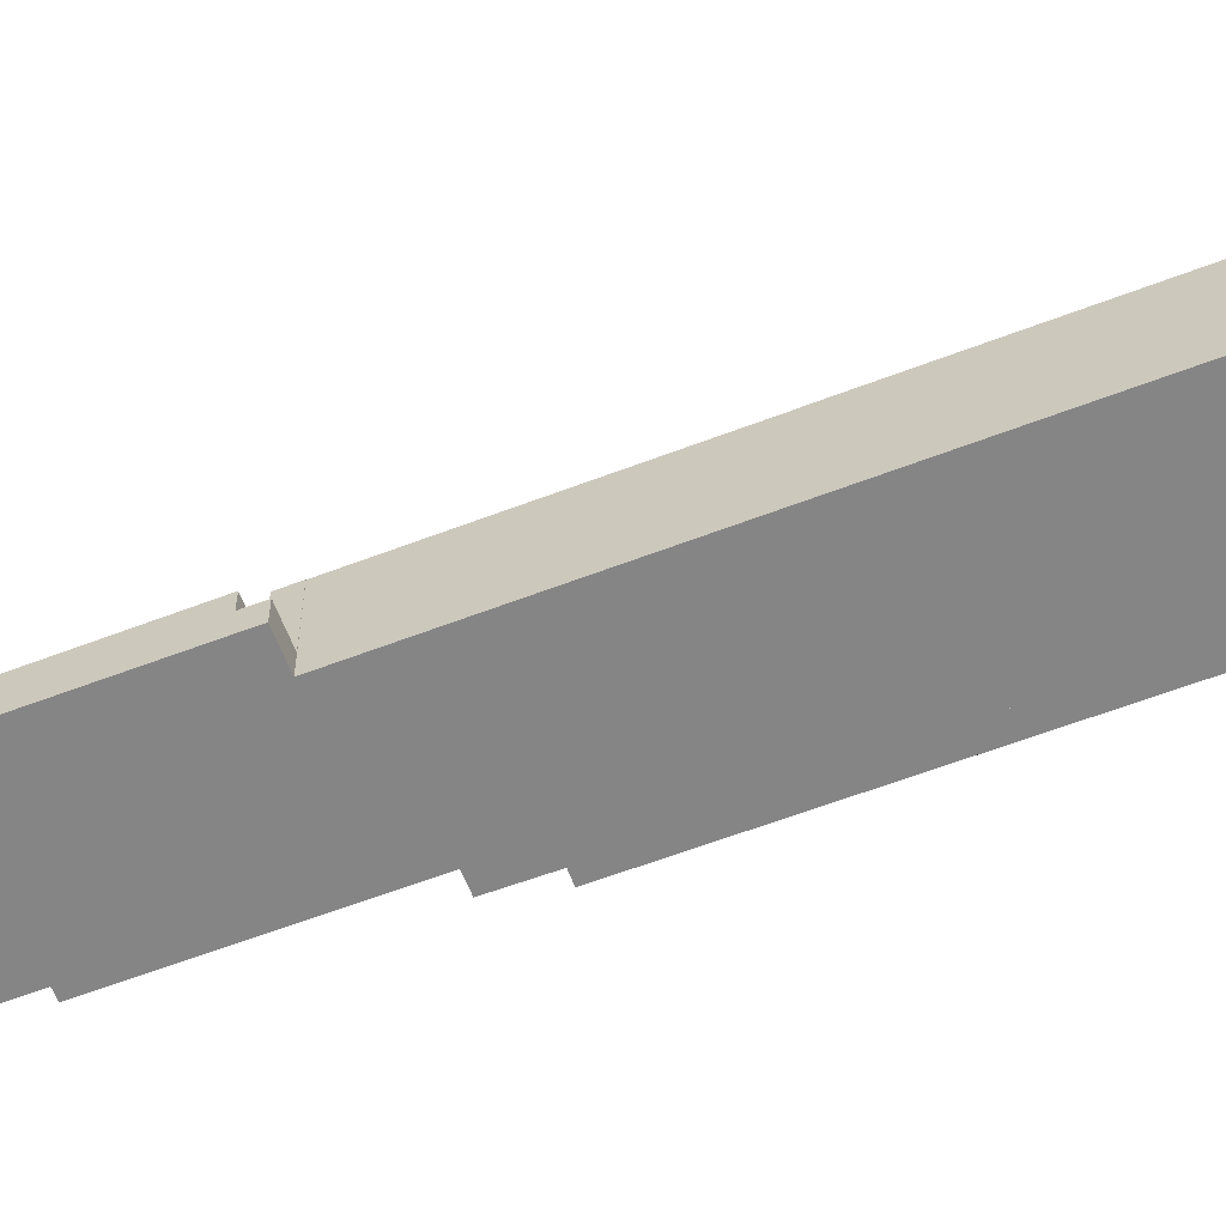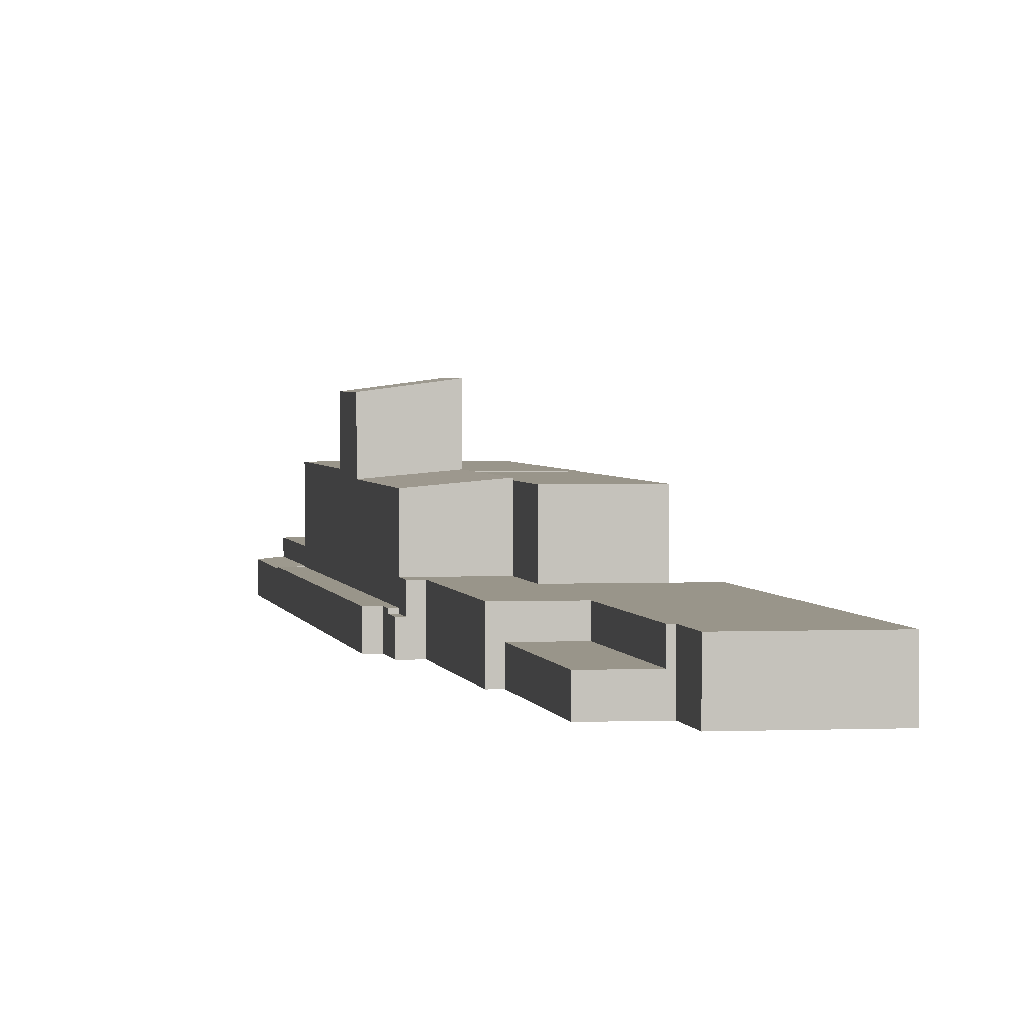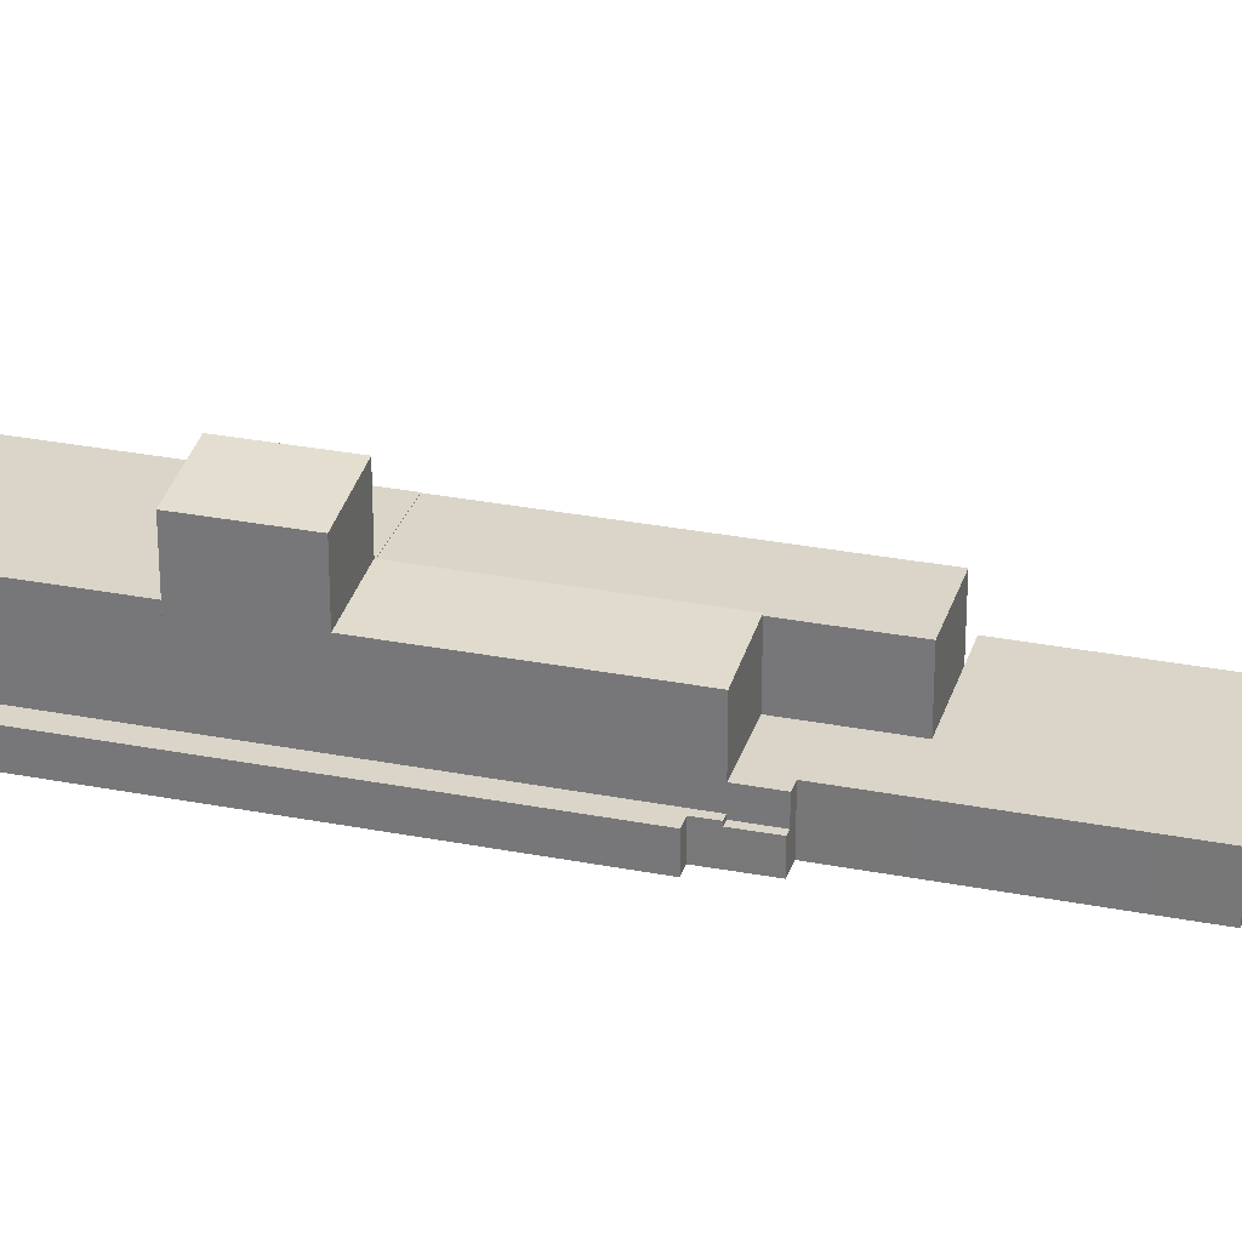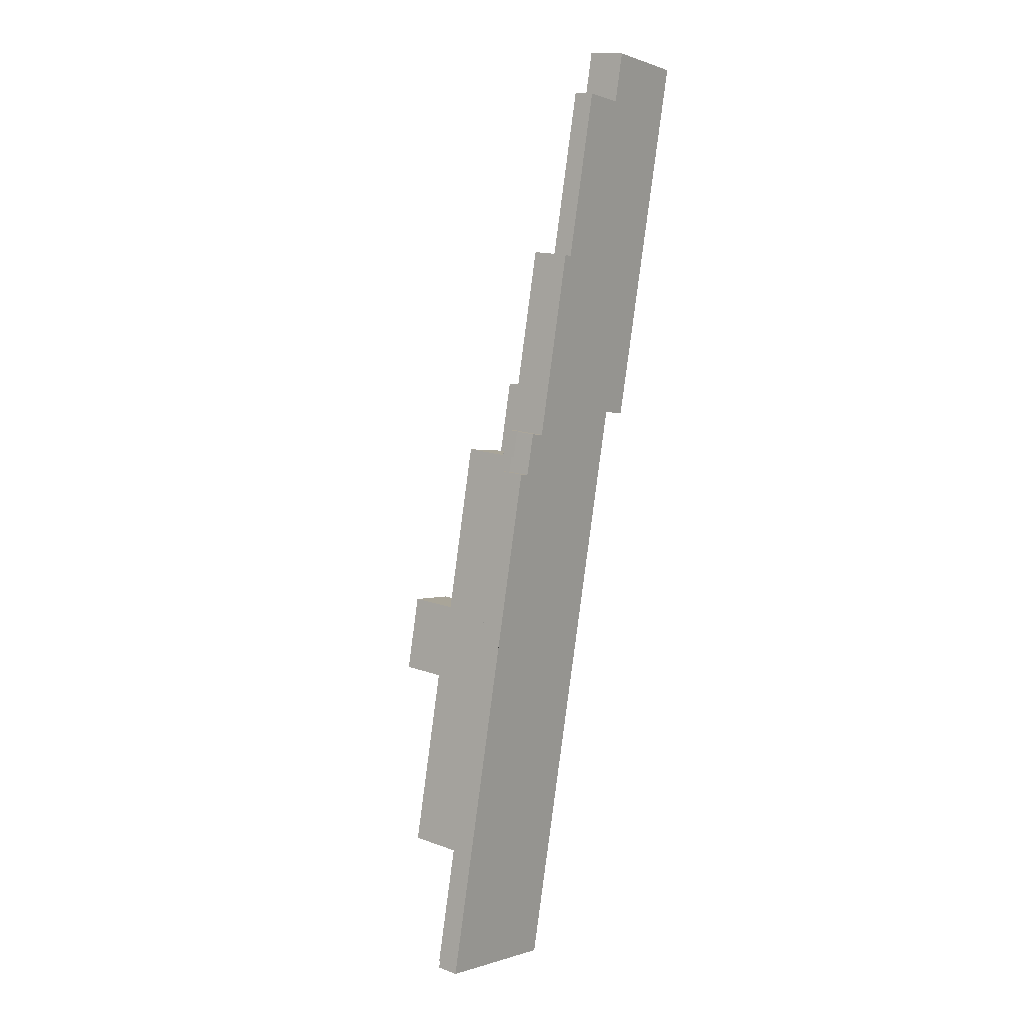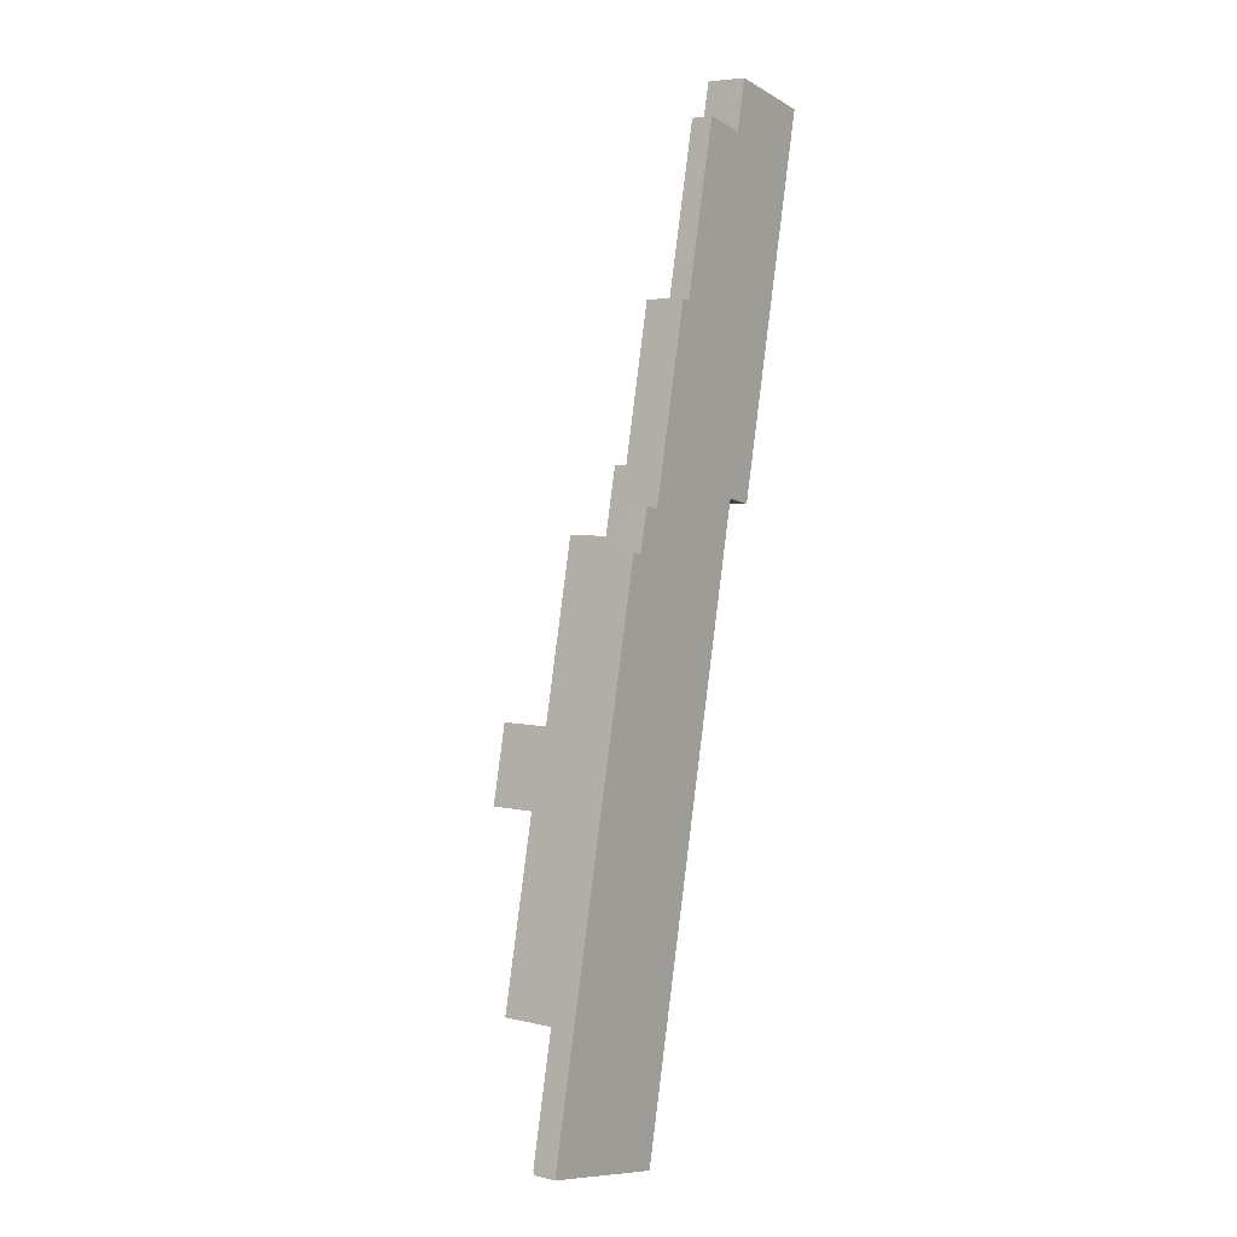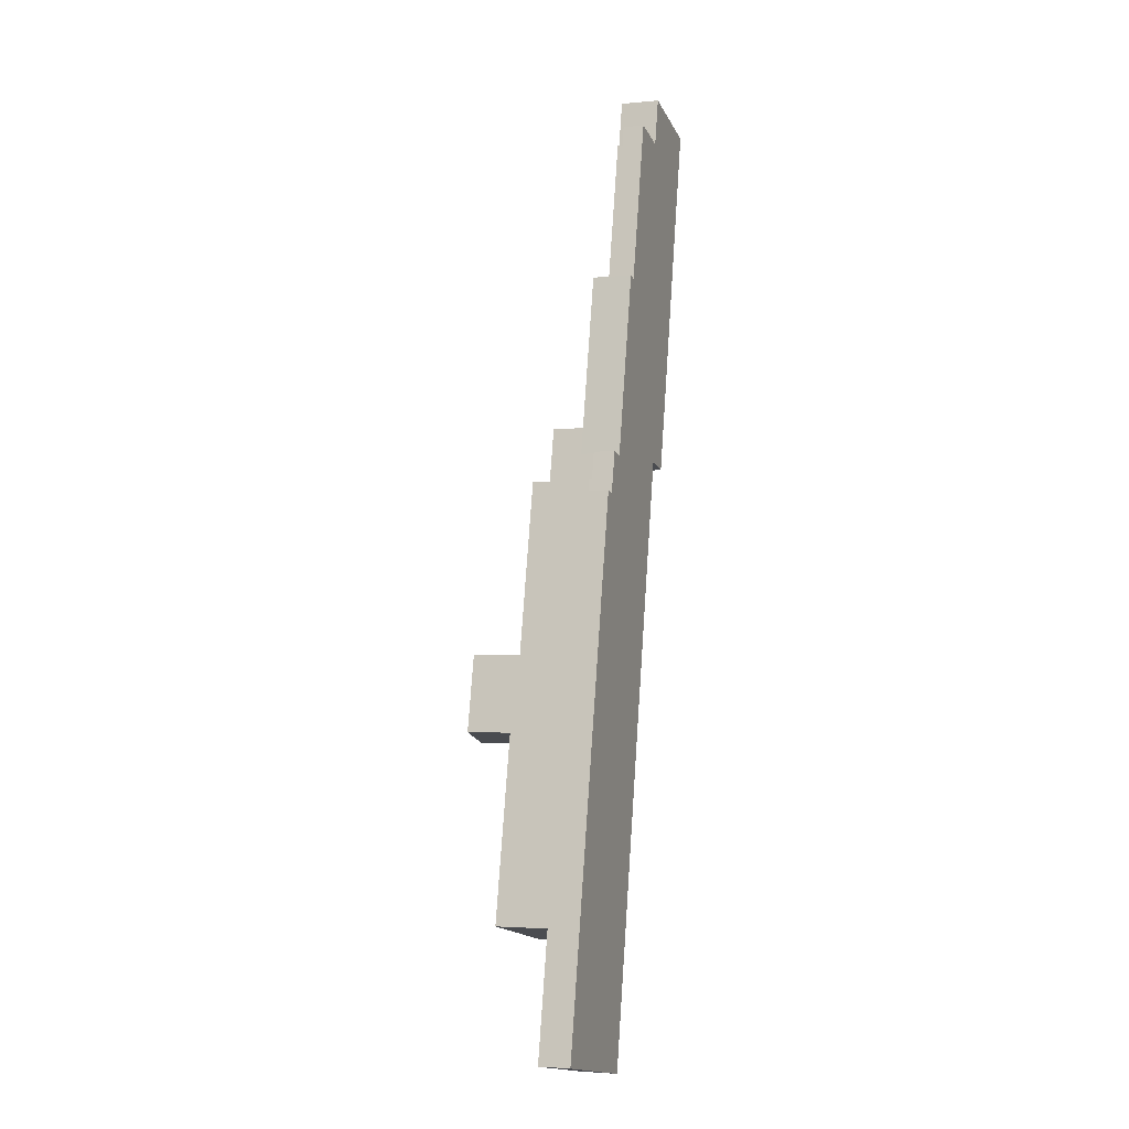
<metadata>
{"format":"obj","ext":"obj","renderer":"f3d","projection":"perspective","resolution":1024,"background":"white","views":[{"elev":-61.8,"azim":123.2,"up":"+Y"},{"elev":2.0,"azim":2.8,"up":"+Y"},{"elev":29.4,"azim":-61.8,"up":"+Y"},{"elev":14.9,"azim":-51.7,"up":"+Z"},{"elev":5.3,"azim":-53.7,"up":"+Z"},{"elev":-3.0,"azim":-71.0,"up":"+Z"}]}
</metadata>
<code>
v  68.68 18.24 -14.85
v  49.16 18.24 52.3
v  81.38 18.24 45.2
v  21 18.24 58.51
v  36.26 18.24 -7.841
v  8.082 18.24 -1.748
v  8.082 1.07e-16 -1.748
v  21 -3.583e-15 58.51
v  49.16 -3.203e-15 52.3
v  81.38 -2.768e-15 45.2
v  68.68 9.095e-16 -14.85
v  36.26 4.801e-16 -7.841
v  161.9 10.55 357.6
v  145.4 10.55 280.6
v  161.6 10.55 357.7
v  147.1 10.55 288.8
v  133.6 10.55 291.8
v  131.9 10.55 283.6
v  133.6 -1.786e-14 291.8
v  147.1 -1.768e-14 288.8
v  161.6 -2.19e-14 357.7
v  161.9 -2.19e-14 357.6
v  131.9 -1.737e-14 283.6
v  145.4 -1.718e-14 280.6
v  76.15 43.69 178.2
v  131.8 43.69 283.6
v  108 43.69 171.2
v  94.2 43.69 262.4
v  102 43.69 298.7
v  133.6 43.69 291.8
v  131.9 43.69 283.6
v  76.15 -1.091e-14 178.2
v  94.2 -1.607e-14 262.4
v  102 -1.829e-14 298.7
v  108 -1.048e-14 171.2
v  131.8 -1.737e-14 283.6
v  48 41.84 184.4
v  94.2 44.38 262.4
v  76.15 44.38 178.2
v  66.05 41.84 268.6
v  48 -1.129e-14 184.4
v  66.05 -1.645e-14 268.6
v  0 11.4 6.982e-16
v  21 12.19 58.51
v  8.082 12.19 -1.748
v  0.124 11.4 0.578
v  3.309 11.4 15.43
v  18.48 11.94 59.07
v  12.93 11.4 60.29
v  0 0 0
v  12.93 -3.692e-15 60.29
v  0.124 -3.539e-17 0.578
v  3.309 -9.448e-16 15.43
v  18.48 -3.617e-15 59.07
v  68.91 19.67 281.9
v  94.2 19.67 262.4
v  66.05 19.67 268.6
v  73.78 19.67 280.9
v  78.67 19.67 303.9
v  102 19.67 298.7
v  89.33 19.67 353.7
v  133.6 19.67 291.8
v  147.1 19.67 288.8
v  161.6 19.67 357.7
v  97.76 19.67 372
v  93.45 19.67 373
v  94.64 19.67 372.8
v  116.8 19.67 367.8
v  97.78 19.67 372.1
v  134.4 19.67 449.9
v  161.9 19.67 357.6
v  165.2 19.67 373.3
v  169.7 19.67 394.2
v  175 19.67 418.9
v  134.4 19.67 450
v  136.5 19.67 449.5
v  141.6 19.67 473.9
v  179.4 19.67 439.6
v  170.7 19.67 467.5
v  179.5 19.67 440
v  184.4 19.67 462.8
v  184.2 19.67 464.5
v  184.8 19.67 464.4
v  116.8 -2.252e-14 367.8
v  134.4 -2.755e-14 449.9
v  134.4 -2.755e-14 450
v  136.5 -2.752e-14 449.5
v  141.6 -2.902e-14 473.9
v  68.91 -1.726e-14 281.9
v  73.78 -1.72e-14 280.9
v  78.67 -1.861e-14 303.9
v  89.33 -2.166e-14 353.7
v  93.45 -2.284e-14 373
v  97.76 -2.278e-14 372
v  97.78 -2.279e-14 372.1
v  170.7 -2.863e-14 467.5
v  184.2 -2.844e-14 464.5
v  184.8 -2.844e-14 464.4
v  94.64 -2.282e-14 372.8
v  184.4 -2.834e-14 462.8
v  179.5 -2.694e-14 440
v  179.4 -2.692e-14 439.6
v  175 -2.565e-14 418.9
v  169.7 -2.414e-14 394.2
v  165.2 -2.286e-14 373.3
v  40.04 65.46 147.3
v  76.15 69.19 178.2
v  68.2 69.19 141.1
v  48 65.46 184.4
v  68.2 -8.64e-15 141.1
v  40.04 -9.02e-15 147.3
v  134.4 10.55 449.9
v  117.7 10.55 453.6
v  134.4 10.55 450
v  116.8 10.55 367.8
v  115.3 10.55 454.1
v  97.78 10.55 372.1
v  115.3 -2.78e-14 454.1
v  117.7 -2.777e-14 453.6
v  56.34 11.94 262.8
v  61.53 11.94 261.6
v  39.92 11.94 186.2
v  40.04 11.94 147.3
v  21 11.94 58.51
v  12.93 11.94 60.29
v  20.52 11.94 95.7
v  31.97 11.94 149.1
v  48 11.94 184.4
v  66.05 11.94 268.6
v  63.25 11.94 269.2
v  56.34 -1.609e-14 262.8
v  20.52 -5.86e-15 95.7
v  31.97 -9.129e-15 149.1
v  39.92 -1.14e-14 186.2
v  61.53 -1.602e-14 261.6
v  63.25 -1.648e-14 269.2
v  63.25 10.55 269.2
v  68.91 10.55 281.9
v  66.05 10.55 268.6
v  66.23 10.55 282.5
v  66.23 -1.73e-14 282.5
v  49.16 43.82 52.3
v  92.05 43.82 95.7
v  81.38 43.82 45.2
v  21 43.82 58.51
v  40.04 43.82 147.3
v  68.2 43.82 141.1
v  100.2 43.82 134.1
v  108 43.82 171.2
v  76.15 43.82 178.2
v  100.2 -8.208e-15 134.1
v  92.05 -5.86e-15 95.7
g defaultobject
f 1 2 3
f 2 1 4
f 4 1 5
f 4 5 6
f 7 4 6
f 4 7 8
f 8 2 4
f 2 8 9
f 2 9 3
f 3 9 10
f 10 1 3
f 1 10 11
f 5 7 6
f 7 5 12
f 12 5 1
f 12 1 11
f 7 9 8
f 9 7 12
f 9 12 10
f 10 12 11
f 13 14 15
f 16 15 14
f 17 16 14
f 18 17 14
f 19 16 17
f 16 19 20
f 21 13 15
f 13 21 22
f 20 15 16
f 15 20 21
f 23 17 18
f 17 23 19
f 22 14 13
f 14 22 24
f 24 18 14
f 18 24 23
f 22 21 24
f 20 24 21
f 19 24 20
f 23 24 19
f 25 26 27
f 26 25 28
f 26 28 29
f 26 29 30
f 30 31 26
f 32 28 25
f 28 32 33
f 28 33 29
f 29 33 34
f 34 30 29
f 30 34 19
f 35 26 36
f 26 35 27
f 19 31 30
f 31 19 23
f 35 25 27
f 25 35 32
f 23 26 31
f 26 23 36
f 33 19 34
f 19 33 36
f 36 33 35
f 35 33 32
f 23 19 36
f 37 38 39
f 38 37 40
f 41 40 37
f 40 41 42
f 40 33 38
f 33 40 42
f 33 39 38
f 39 33 32
f 32 37 39
f 37 32 41
f 41 33 42
f 33 41 32
f 43 44 45
f 44 43 46
f 44 46 47
f 44 47 48
f 48 47 49
f 50 46 43
f 46 50 47
f 47 50 49
f 49 50 51
f 51 50 52
f 51 52 53
f 51 48 49
f 48 51 44
f 44 51 8
f 8 51 54
f 8 45 44
f 45 8 7
f 7 43 45
f 43 7 50
f 53 54 51
f 54 53 8
f 8 53 7
f 7 53 52
f 7 52 50
f 55 56 57
f 56 55 58
f 56 58 59
f 56 59 60
f 60 59 61
f 60 61 62
f 62 61 63
f 63 61 64
f 64 61 65
f 65 61 66
f 65 66 67
f 64 65 68
f 68 65 69
f 64 68 70
f 64 70 71
f 71 70 72
f 72 70 73
f 73 70 74
f 74 70 75
f 74 75 76
f 74 76 77
f 74 77 78
f 78 77 79
f 78 79 80
f 80 79 81
f 81 79 82
f 81 82 83
f 84 70 68
f 70 84 85
f 70 85 75
f 75 85 86
f 87 77 76
f 77 87 88
f 42 55 57
f 55 42 89
f 90 59 58
f 59 90 91
f 59 91 61
f 61 91 92
f 61 92 66
f 66 92 93
f 94 69 65
f 69 94 95
f 86 76 75
f 76 86 87
f 88 79 77
f 79 88 96
f 79 96 82
f 82 96 97
f 82 97 83
f 83 97 98
f 89 58 55
f 58 89 90
f 93 67 66
f 67 93 65
f 65 93 94
f 94 93 99
f 95 68 69
f 68 95 84
f 98 81 83
f 81 98 80
f 80 98 100
f 80 100 101
f 80 101 78
f 78 101 74
f 74 101 102
f 74 102 103
f 74 103 73
f 73 103 104
f 73 104 72
f 72 104 105
f 72 105 71
f 71 105 22
f 21 63 64
f 63 21 20
f 34 56 60
f 56 34 33
f 22 64 71
f 64 22 21
f 20 62 63
f 62 20 60
f 60 20 19
f 60 19 34
f 33 57 56
f 57 33 42
f 33 89 42
f 89 33 90
f 90 33 91
f 91 33 92
f 92 33 93
f 93 33 34
f 93 34 99
f 99 34 94
f 94 34 95
f 95 34 84
f 84 34 19
f 84 19 85
f 85 19 20
f 85 20 86
f 86 20 87
f 87 20 88
f 88 20 21
f 88 21 96
f 96 21 22
f 96 22 105
f 96 105 104
f 96 104 103
f 96 103 97
f 97 103 102
f 97 102 101
f 97 101 100
f 97 100 98
f 106 107 108
f 107 106 109
f 109 32 107
f 32 109 41
f 32 108 107
f 108 32 110
f 110 106 108
f 106 110 111
f 111 109 106
f 109 111 41
f 111 32 41
f 32 111 110
f 112 113 114
f 113 112 115
f 113 115 116
f 116 115 117
f 118 113 116
f 113 118 114
f 114 118 86
f 86 118 119
f 86 112 114
f 112 86 115
f 115 86 84
f 84 86 85
f 84 117 115
f 117 84 95
f 95 116 117
f 116 95 118
f 119 85 86
f 85 119 84
f 84 119 118
f 84 118 95
f 120 121 122
f 48 123 124
f 123 48 125
f 123 125 126
f 123 126 127
f 123 127 128
f 128 127 122
f 128 122 129
f 129 122 121
f 129 121 130
f 51 126 125
f 126 51 127
f 127 51 122
f 122 51 120
f 120 51 131
f 131 51 132
f 131 132 133
f 131 133 134
f 135 130 121
f 130 135 136
f 131 121 120
f 121 131 135
f 136 129 130
f 129 136 42
f 42 128 129
f 128 42 41
f 128 41 123
f 123 41 111
f 123 111 124
f 124 111 8
f 8 48 124
f 48 8 125
f 125 8 51
f 51 8 54
f 136 41 42
f 41 136 135
f 41 135 131
f 41 131 134
f 41 134 111
f 111 134 133
f 111 133 8
f 8 133 132
f 8 132 51
f 8 51 54
f 137 138 139
f 138 137 140
f 136 140 137
f 140 136 141
f 141 138 140
f 138 141 89
f 89 139 138
f 139 89 42
f 42 137 139
f 137 42 136
f 42 141 136
f 141 42 89
f 142 143 144
f 143 142 145
f 143 145 146
f 143 146 147
f 143 147 148
f 147 149 148
f 149 147 150
f 111 147 146
f 147 111 110
f 32 149 150
f 149 32 35
f 110 150 147
f 150 110 32
f 8 146 145
f 146 8 111
f 35 148 149
f 148 35 151
f 148 151 143
f 143 151 152
f 143 152 144
f 144 152 10
f 10 142 144
f 142 10 145
f 145 10 9
f 145 9 8
f 35 110 151
f 110 35 32
f 152 9 10
f 9 152 8
f 8 152 111
f 111 152 110
f 110 152 151

</code>
